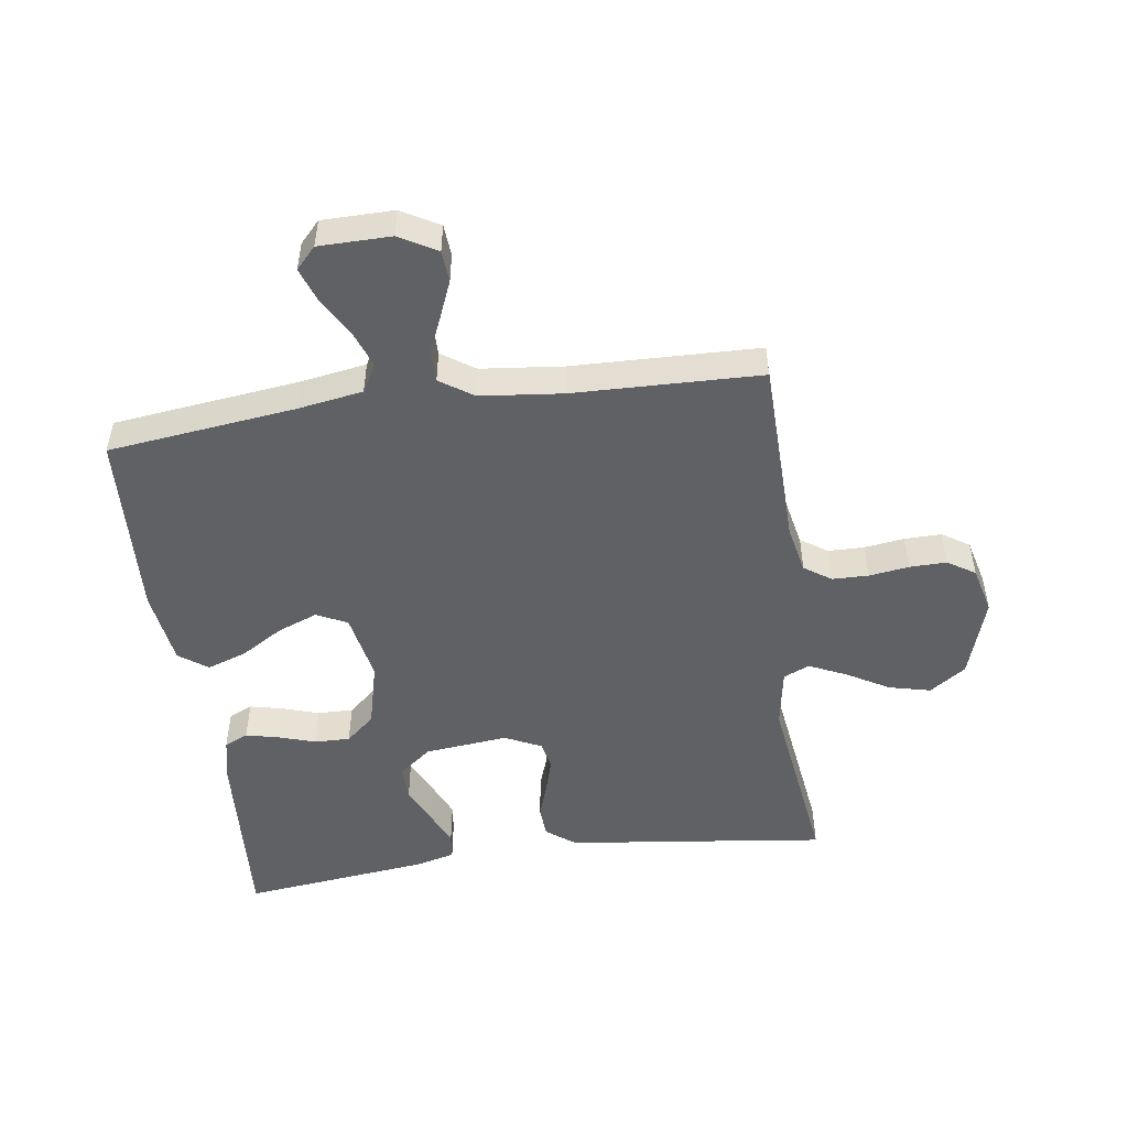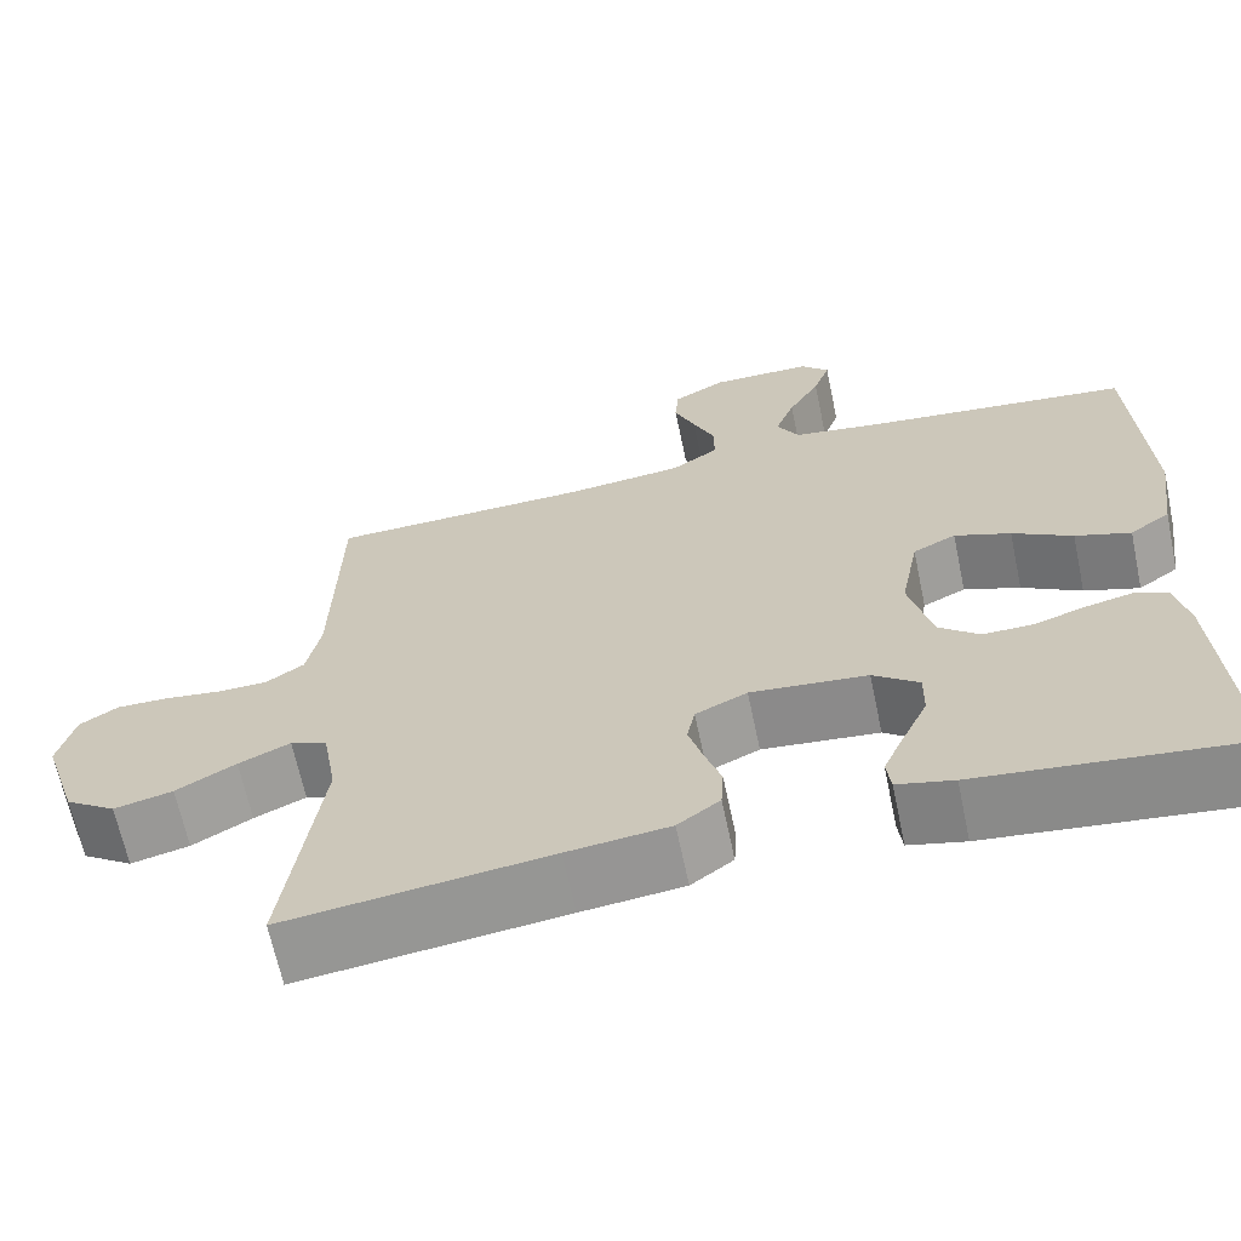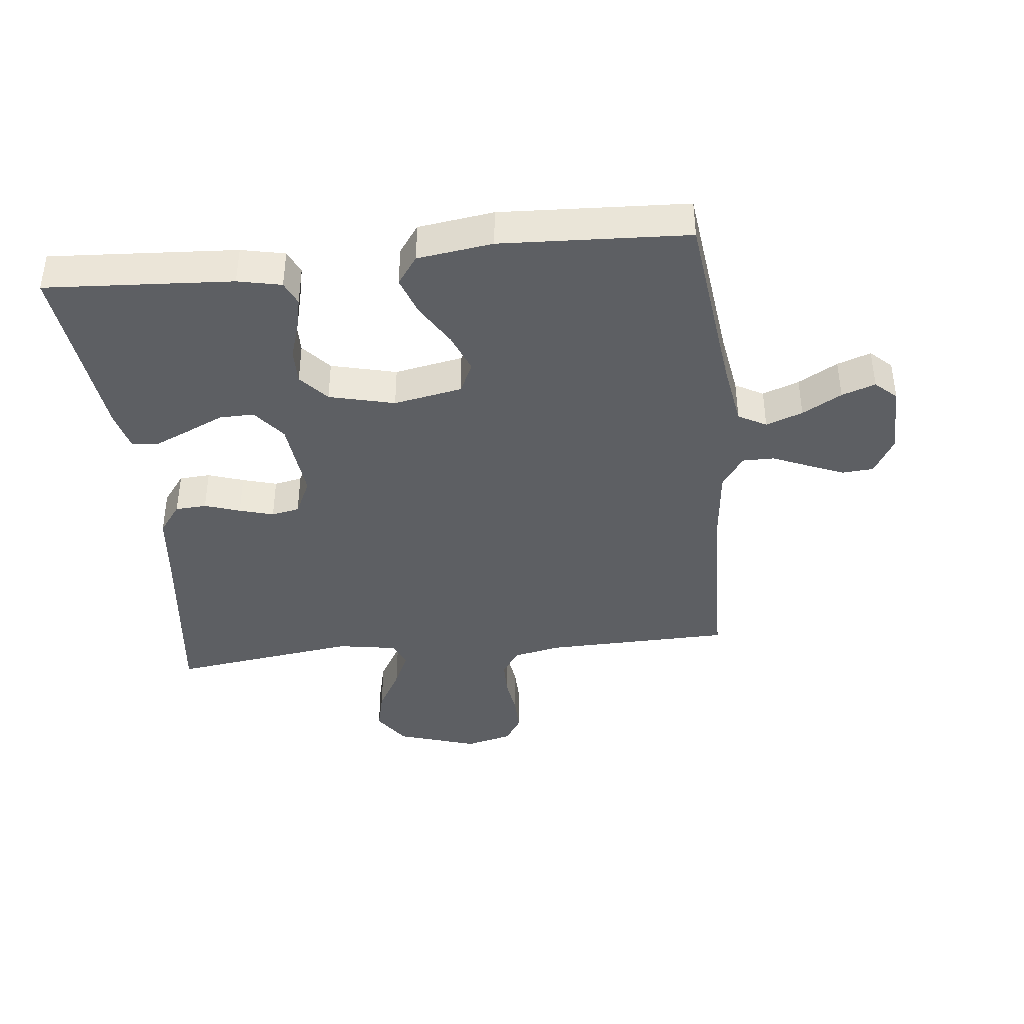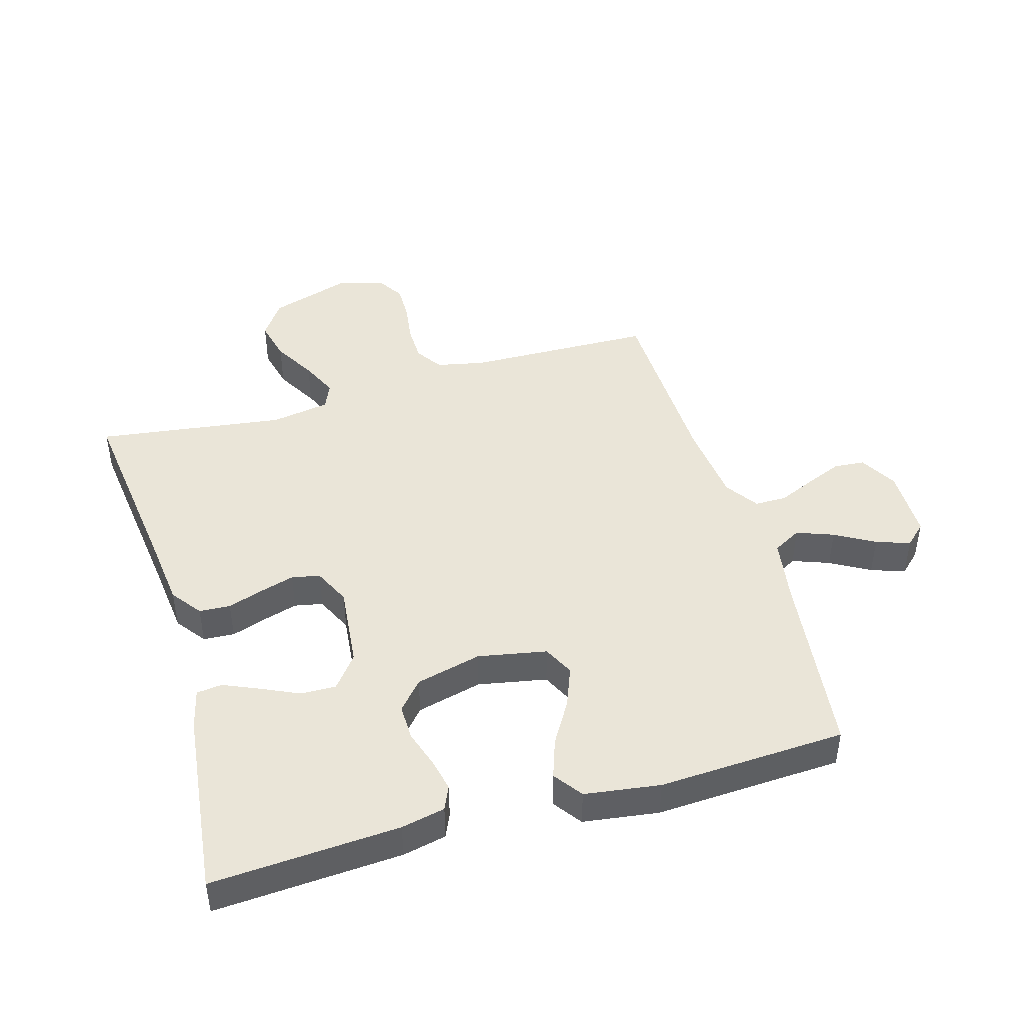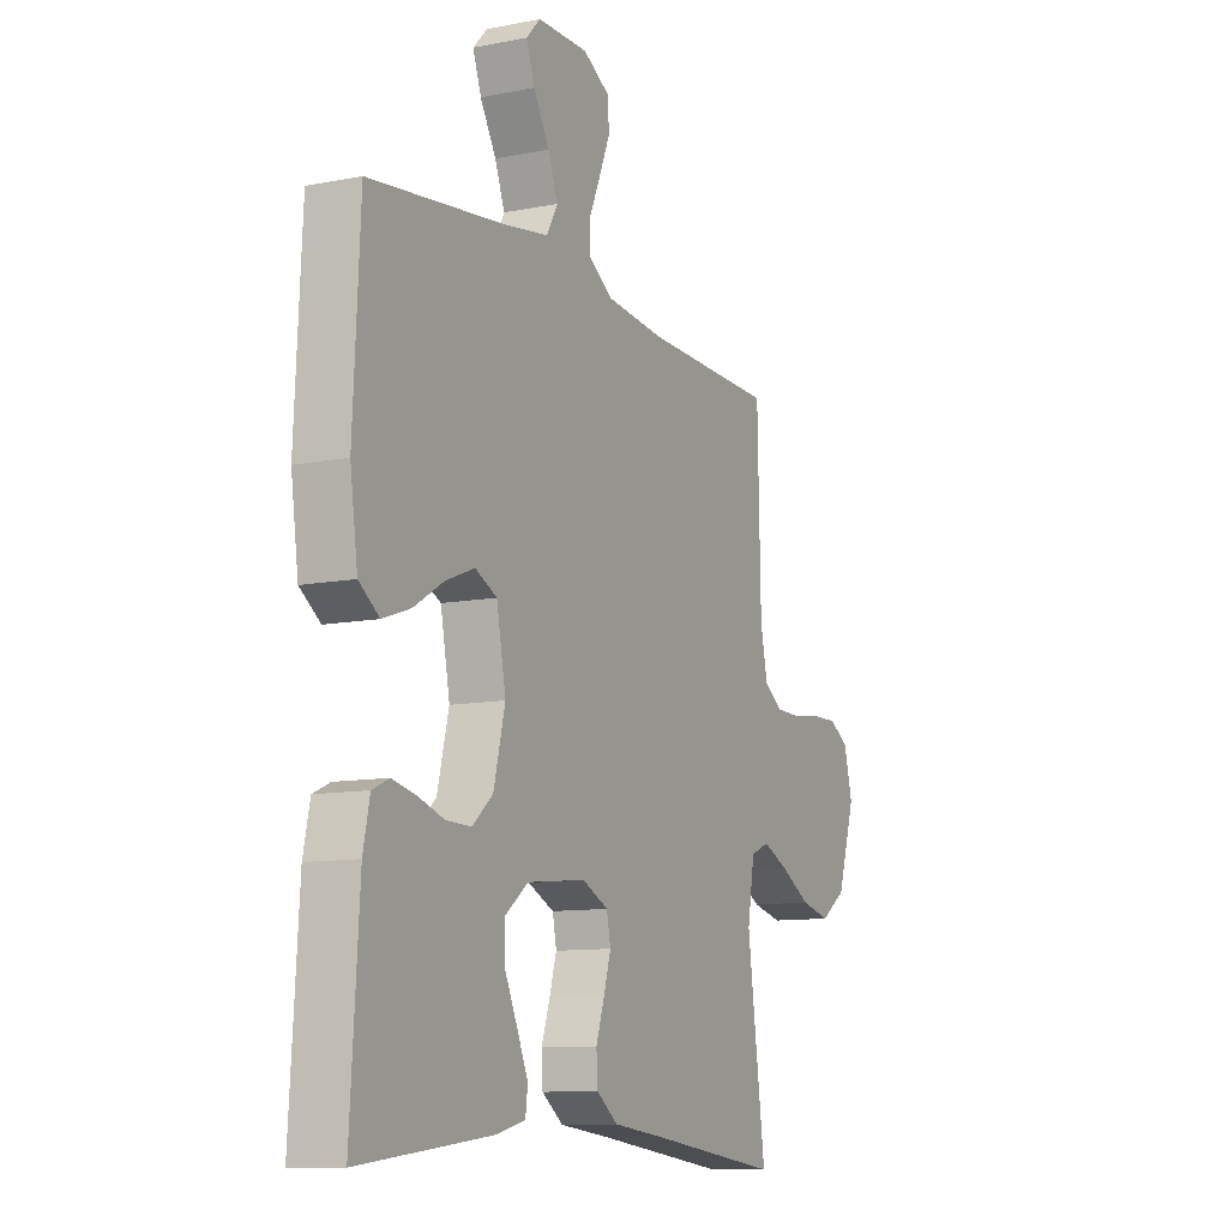
<metadata>
{"format":"obj","ext":"obj","renderer":"f3d","projection":"perspective","resolution":1024,"background":"white","views":[{"elev":-50.1,"azim":8.0,"up":"+Y"},{"elev":-65.8,"azim":-168.1,"up":"+Z"},{"elev":-40.1,"azim":-83.8,"up":"+Y"},{"elev":45.0,"azim":-106.2,"up":"+Y"},{"elev":-10.6,"azim":-63.5,"up":"+Z"}]}
</metadata>
<code>
v -0.5 0.07 -0.5
v -0.481 0.07 -0.2
v -0.466 0.07 -0.13
v -0.428 0.07 -0.113
v -0.375 0.07 -0.125
v -0.316 0.07 -0.144
v -0.259 0.07 -0.145
v -0.213 0.07 -0.105
v -0.187 0.07 0
v -0.208 0.07 0.11
v -0.257 0.07 0.134
v -0.321 0.07 0.109
v -0.389 0.07 0.068
v -0.452 0.07 0.046
v -0.498 0.07 0.079
v -0.515 0.07 0.2
v -0.5 0.07 0.5
v -0.2 0.07 0.536
v -0.095 0.07 0.553
v -0.07 0.07 0.598
v -0.092 0.07 0.657
v -0.128 0.07 0.72
v -0.147 0.07 0.774
v -0.115 0.07 0.808
v 0 0.07 0.809
v 0.06 0.07 0.775
v 0.064 0.07 0.725
v 0.04 0.07 0.667
v 0.015 0.07 0.609
v 0.015 0.07 0.558
v 0.068 0.07 0.522
v 0.2 0.07 0.508
v 0.5 0.07 0.5
v 0.507 0.07 0.2
v 0.523 0.07 0.123
v 0.566 0.07 0.094
v 0.624 0.07 0.093
v 0.688 0.07 0.102
v 0.747 0.07 0.103
v 0.791 0.07 0.075
v 0.81 0.07 0
v 0.769 0.07 -0.129
v 0.711 0.07 -0.169
v 0.644 0.07 -0.153
v 0.576 0.07 -0.114
v 0.517 0.07 -0.087
v 0.475 0.07 -0.105
v 0.459 0.07 -0.2
v 0.5 0.07 -0.5
v 0.2 0.07 -0.463
v 0.084 0.07 -0.45
v 0.036 0.07 -0.414
v 0.033 0.07 -0.364
v 0.052 0.07 -0.307
v 0.068 0.07 -0.252
v 0.059 0.07 -0.207
v 0 0.07 -0.179
v -0.133 0.07 -0.193
v -0.185 0.07 -0.234
v -0.184 0.07 -0.29
v -0.156 0.07 -0.351
v -0.131 0.07 -0.408
v -0.136 0.07 -0.449
v -0.2 0.07 -0.465
v -0.5 0 -0.5
v -0.481 0 -0.2
v -0.466 0 -0.13
v -0.428 0 -0.113
v -0.375 0 -0.125
v -0.316 0 -0.144
v -0.259 0 -0.145
v -0.213 0 -0.105
v -0.187 0 0
v -0.208 0 0.11
v -0.257 0 0.134
v -0.321 0 0.109
v -0.389 0 0.068
v -0.452 0 0.046
v -0.498 0 0.079
v -0.515 0 0.2
v -0.5 0 0.5
v -0.2 0 0.536
v -0.095 0 0.553
v -0.07 0 0.598
v -0.092 0 0.657
v -0.128 0 0.72
v -0.147 0 0.774
v -0.115 0 0.808
v 0 0 0.809
v 0.06 0 0.775
v 0.064 0 0.725
v 0.04 0 0.667
v 0.015 0 0.609
v 0.015 0 0.558
v 0.068 0 0.522
v 0.2 0 0.508
v 0.5 0 0.5
v 0.507 0 0.2
v 0.523 0 0.123
v 0.566 0 0.094
v 0.624 0 0.093
v 0.688 0 0.102
v 0.747 0 0.103
v 0.791 0 0.075
v 0.81 0 0
v 0.769 0 -0.129
v 0.711 0 -0.169
v 0.644 0 -0.153
v 0.576 0 -0.114
v 0.517 0 -0.087
v 0.475 0 -0.105
v 0.459 0 -0.2
v 0.5 0 -0.5
v 0.2 0 -0.463
v 0.084 0 -0.45
v 0.036 0 -0.414
v 0.033 0 -0.364
v 0.052 0 -0.307
v 0.068 0 -0.252
v 0.059 0 -0.207
v 0 0 -0.179
v -0.133 0 -0.193
v -0.185 0 -0.234
v -0.184 0 -0.29
v -0.156 0 -0.351
v -0.131 0 -0.408
v -0.136 0 -0.449
v -0.2 0 -0.465
f 4 5 6
f 3 4 6
f 2 3 6
f 1 2 6
f 64 1 6
f 63 64 6
f 62 63 6
f 61 62 6
f 60 61 6
f 59 60 6 7
f 58 59 7 8
f 57 58 8 9
f 56 57 9 10
f 52 53 54
f 51 52 54
f 50 51 54
f 50 54 55
f 49 50 55
f 48 49 55
f 47 48 55 56
f 43 44 45
f 42 43 45
f 41 42 45
f 40 41 45
f 39 40 45
f 38 39 45
f 37 38 45
f 36 37 45 46
f 47 56 10
f 46 47 10
f 36 46 10
f 35 36 10
f 27 28 29
f 26 27 29
f 25 26 29
f 24 25 29
f 23 24 29
f 22 23 29
f 21 22 29
f 20 21 29 30
f 19 20 30 31
f 16 17 18
f 15 16 18
f 14 15 18
f 13 14 18
f 12 13 18
f 18 19 31
f 12 18 31
f 11 12 31
f 11 31 32
f 10 11 32
f 35 10 32
f 34 35 32
f 32 33 34
f 70 69 68
f 70 68 67
f 70 67 66
f 70 66 65
f 70 65 128
f 70 128 127
f 70 127 126
f 70 126 125
f 70 125 124
f 71 70 124 123
f 72 71 123 122
f 73 72 122 121
f 74 73 121 120
f 118 117 116
f 118 116 115
f 118 115 114
f 119 118 114
f 119 114 113
f 119 113 112
f 120 119 112 111
f 109 108 107
f 109 107 106
f 109 106 105
f 109 105 104
f 109 104 103
f 109 103 102
f 109 102 101
f 110 109 101 100
f 74 120 111
f 74 111 110
f 74 110 100
f 74 100 99
f 93 92 91
f 93 91 90
f 93 90 89
f 93 89 88
f 93 88 87
f 93 87 86
f 93 86 85
f 94 93 85 84
f 95 94 84 83
f 82 81 80
f 82 80 79
f 82 79 78
f 82 78 77
f 82 77 76
f 95 83 82
f 95 82 76
f 95 76 75
f 96 95 75
f 96 75 74
f 96 74 99
f 96 99 98
f 98 97 96
f 1 65 66 2
f 2 66 67 3
f 3 67 68 4
f 4 68 69 5
f 5 69 70 6
f 6 70 71 7
f 7 71 72 8
f 8 72 73 9
f 9 73 74 10
f 10 74 75 11
f 11 75 76 12
f 12 76 77 13
f 13 77 78 14
f 14 78 79 15
f 15 79 80 16
f 16 80 81 17
f 17 81 82 18
f 18 82 83 19
f 19 83 84 20
f 20 84 85 21
f 21 85 86 22
f 22 86 87 23
f 23 87 88 24
f 24 88 89 25
f 25 89 90 26
f 26 90 91 27
f 27 91 92 28
f 28 92 93 29
f 29 93 94 30
f 30 94 95 31
f 31 95 96 32
f 32 96 97 33
f 33 97 98 34
f 34 98 99 35
f 35 99 100 36
f 36 100 101 37
f 37 101 102 38
f 38 102 103 39
f 39 103 104 40
f 40 104 105 41
f 41 105 106 42
f 42 106 107 43
f 43 107 108 44
f 44 108 109 45
f 45 109 110 46
f 46 110 111 47
f 47 111 112 48
f 48 112 113 49
f 49 113 114 50
f 50 114 115 51
f 51 115 116 52
f 52 116 117 53
f 53 117 118 54
f 54 118 119 55
f 55 119 120 56
f 56 120 121 57
f 57 121 122 58
f 58 122 123 59
f 59 123 124 60
f 60 124 125 61
f 61 125 126 62
f 62 126 127 63
f 63 127 128 64
f 64 128 65 1

</code>
